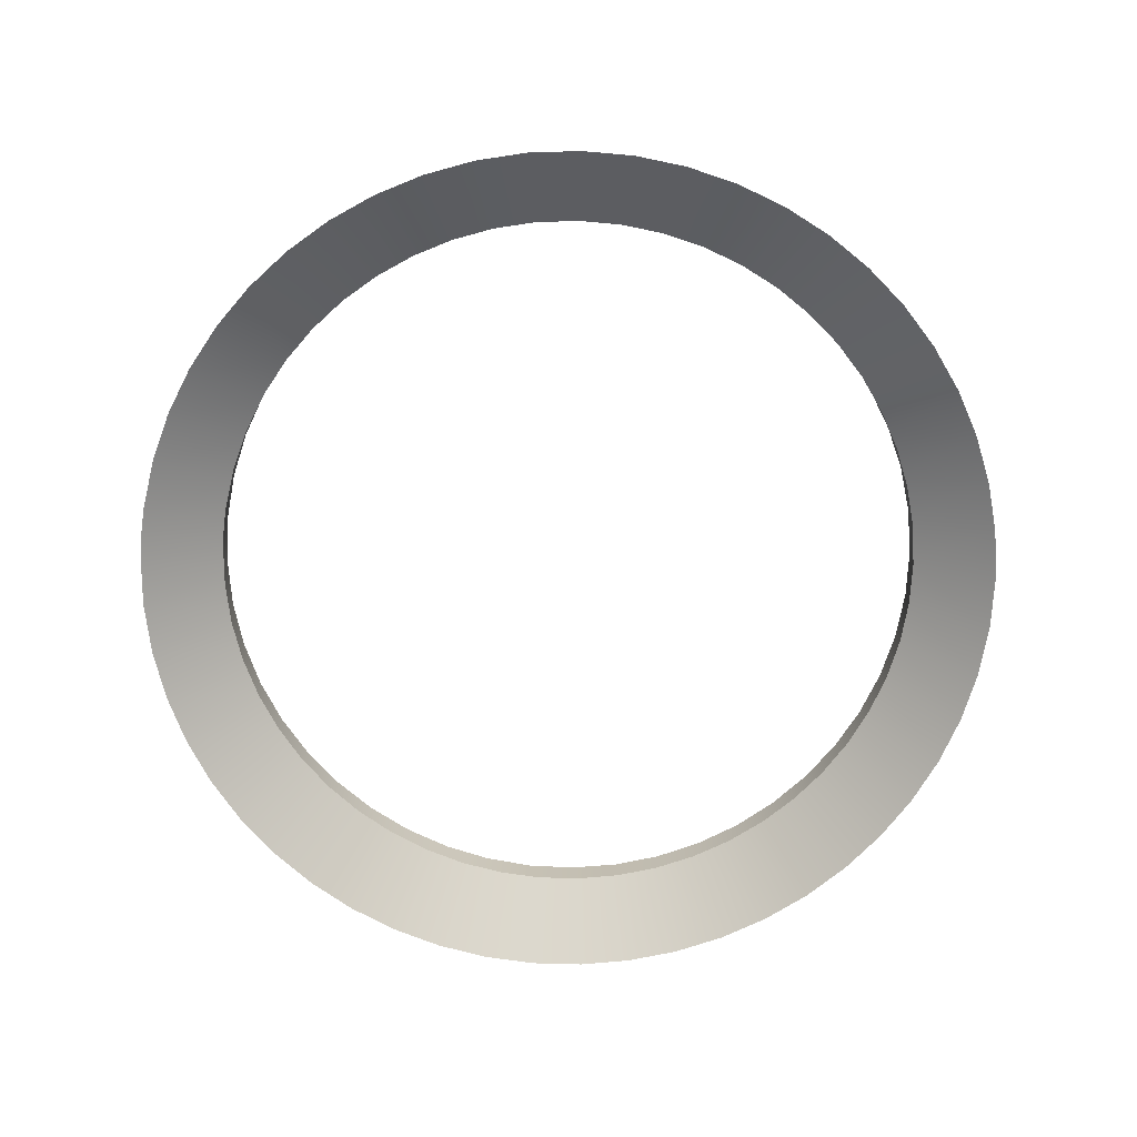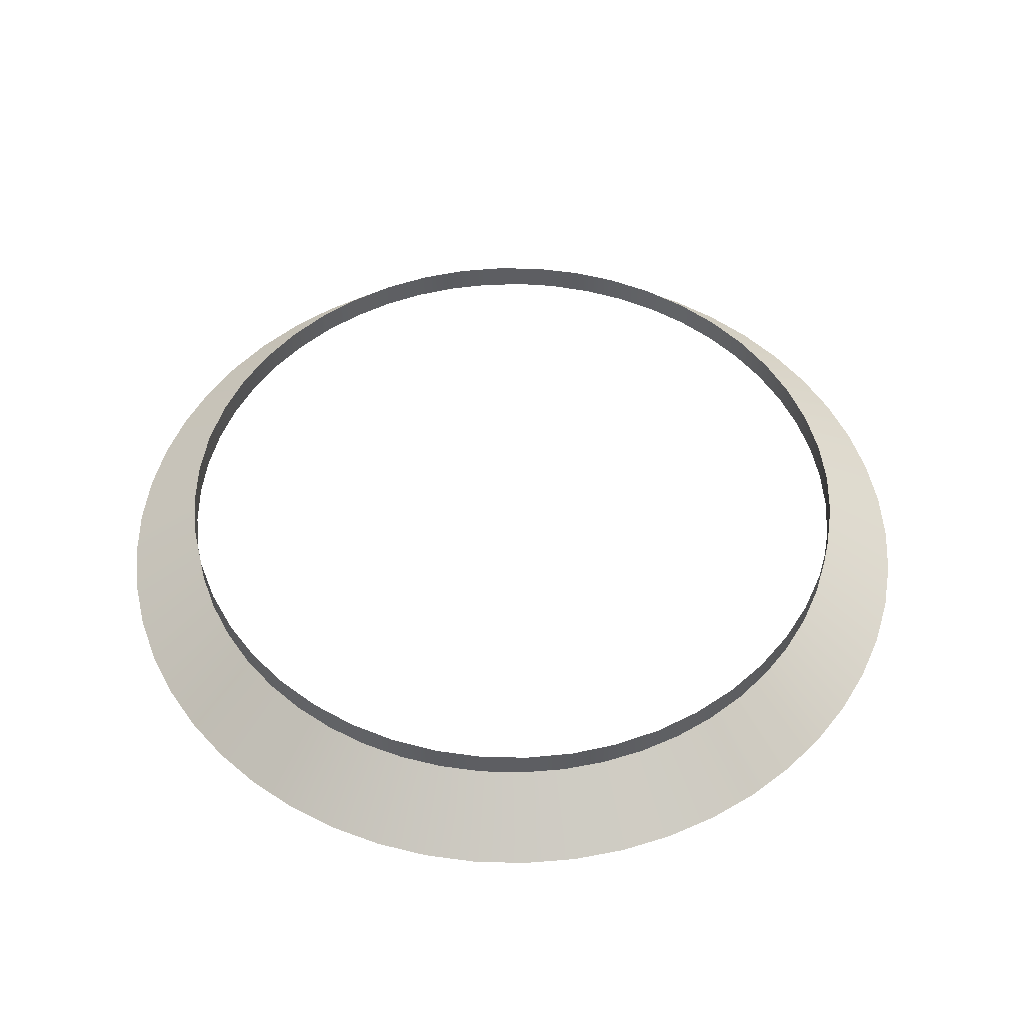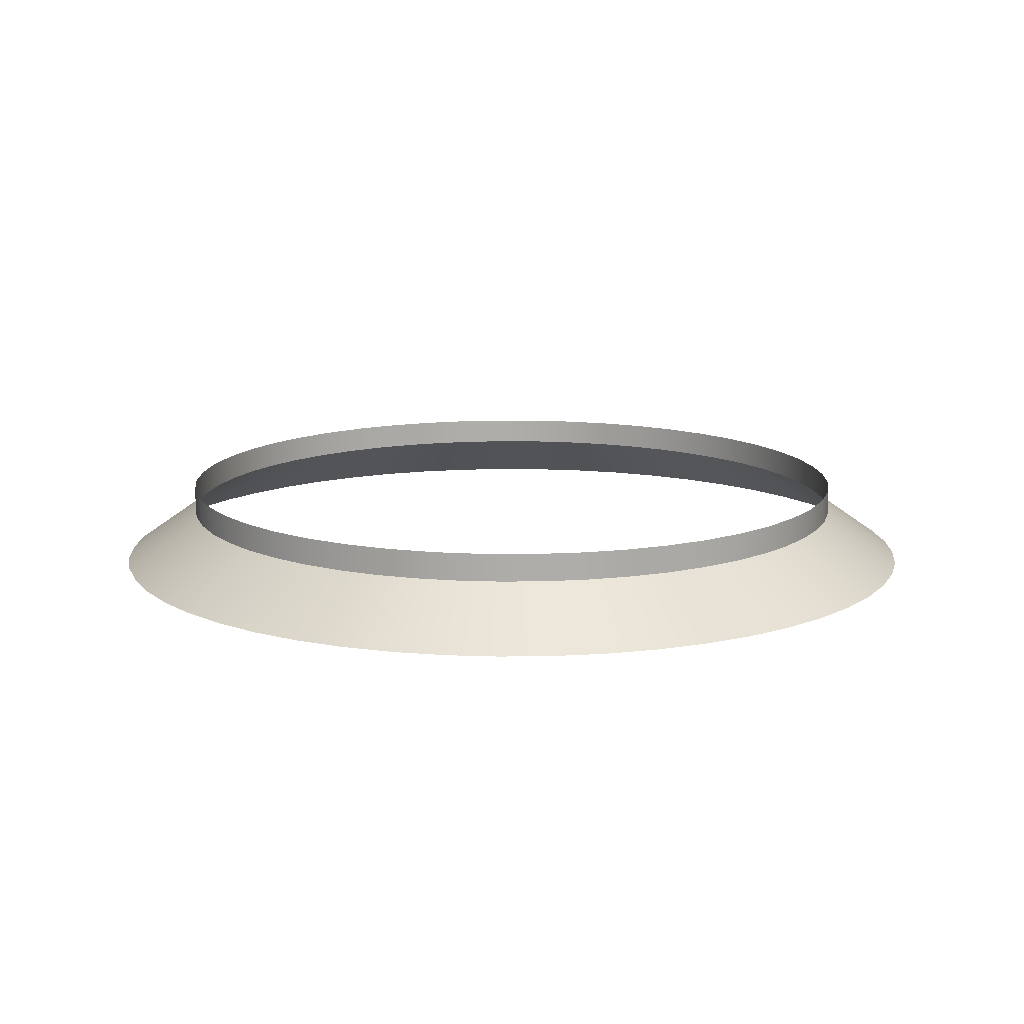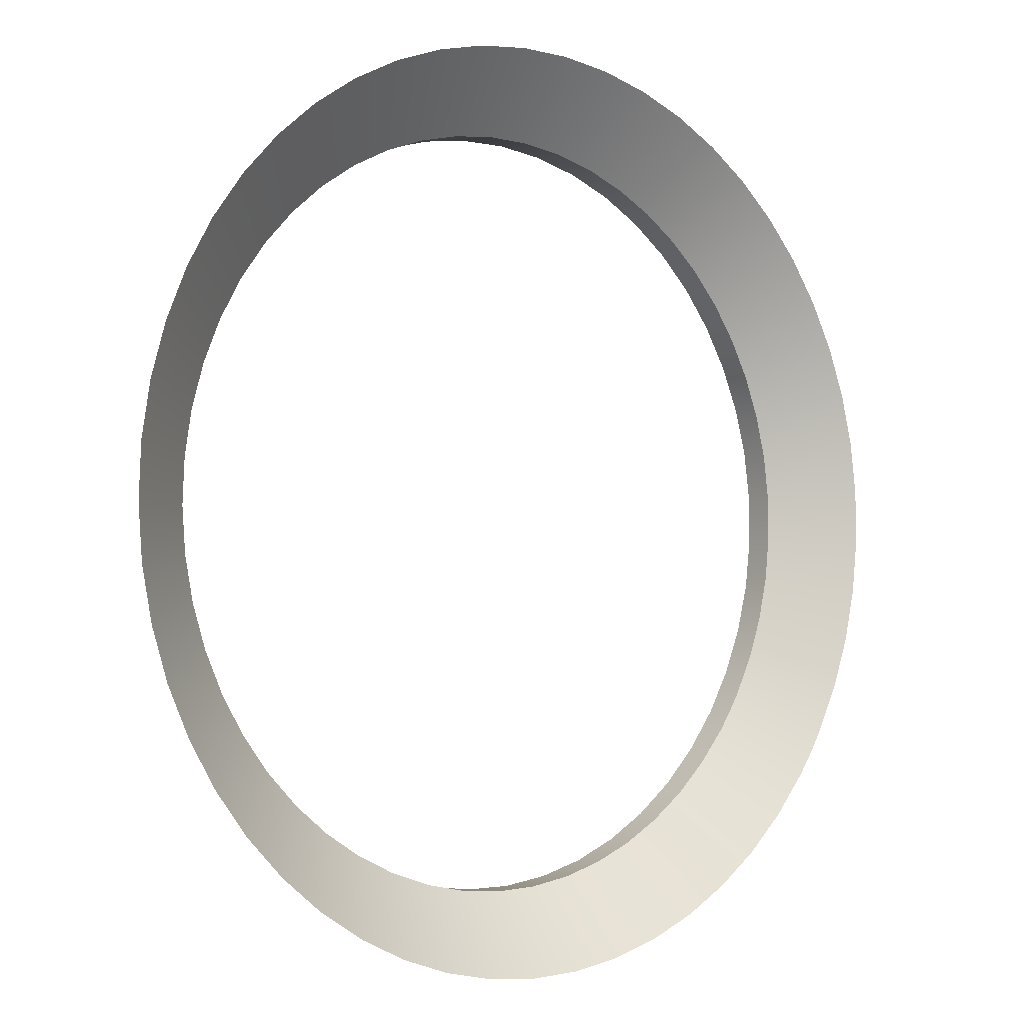
<metadata>
{"format":"obj","ext":"obj","renderer":"f3d","projection":"perspective","resolution":1024,"background":"white","views":[{"elev":-72.0,"azim":-153.5,"up":"+Y"},{"elev":50.7,"azim":-51.7,"up":"+Y"},{"elev":13.0,"azim":-157.0,"up":"+Y"},{"elev":-2.7,"azim":-39.7,"up":"+Z"}]}
</metadata>
<code>
v -0.001486 -0.02298 -0.02828
v -0.001485 -0.0231 -0.02828
v -0.001477 -0.0231 -0.02827
v -0.001554 -0.0231 -0.02845
v -0.00138 -0.02298 -0.0281
v -0.00138 -0.0231 -0.0281
v -0.001264 -0.0231 -0.02794
v -0.001567 -0.02298 -0.02848
v -0.001565 -0.0231 -0.02848
v -0.001609 -0.0231 -0.02863
v -0.001621 -0.02298 -0.02869
v -0.001619 -0.0231 -0.02869
v -0.00125 -0.02298 -0.02792
v -0.00125 -0.0231 -0.02792
v -0.001129 -0.0231 -0.0278
v -0.001647 -0.02298 -0.02891
v -0.001641 -0.0231 -0.02883
v -0.001645 -0.0231 -0.02891
v -0.001099 -0.02298 -0.02777
v -0.001098 -0.0231 -0.02777
v -0.000979 -0.0231 -0.02767
v -0.001645 -0.02298 -0.02912
v -0.0009292 -0.02298 -0.02764
v -0.0009278 -0.0231 -0.02764
v -0.0008151 -0.0231 -0.02757
v -0.00165 -0.0231 -0.02902
v -0.001643 -0.0231 -0.02912
v -0.001636 -0.0231 -0.02922
v -0.0007432 -0.02298 -0.02753
v -0.000742 -0.0231 -0.02753
v -0.0006397 -0.0231 -0.02748
v -0.001615 -0.02298 -0.02934
v -0.001613 -0.0231 -0.02934
v -0.001599 -0.0231 -0.02941
v -0.0007432 -0.02298 -0.02753
v -0.0006397 -0.0231 -0.02748
v -0.0005446 -0.02298 -0.02744
v -0.001558 -0.02298 -0.02954
v -0.001555 -0.0231 -0.02954
v -0.001539 -0.0231 -0.02959
v -0.0005436 -0.0231 -0.02745
v -0.0004553 -0.0231 -0.02741
v -0.0003361 -0.0231 -0.02739
v -0.0003367 -0.02298 -0.02738
v -0.0002645 -0.0231 -0.02737
v -0.001473 -0.02298 -0.02974
v -0.001539 -0.0231 -0.02959
v -0.001558 -0.02298 -0.02954
v -0.001472 -0.0231 -0.02974
v -0.001458 -0.0231 -0.02977
v -0.0001229 -0.02298 -0.02735
v -0.0001227 -0.0231 -0.02736
v -7.005e-05 -0.0231 -0.02735
v -0.001363 -0.02298 -0.02993
v 9.289e-05 -0.02298 -0.02735
v 9.286e-05 -0.0231 -0.02735
v 0.0001254 -0.0231 -0.02735
v -0.001363 -0.0231 -0.02993
v -0.001357 -0.0231 -0.02994
v -0.001236 -0.0231 -0.03009
v 0.0003071 -0.02298 -0.02738
v 0.000307 -0.0231 -0.02738
v 0.0003191 -0.0231 -0.02738
v -0.001231 -0.02298 -0.0301
v -0.00123 -0.0231 -0.0301
v -0.001098 -0.0231 -0.03023
v 0.0005161 -0.02298 -0.02743
v -0.001077 -0.02298 -0.03025
v -0.001076 -0.0231 -0.03025
v -0.0009446 -0.0231 -0.03035
v 0.0005083 -0.0231 -0.02743
v 0.0005159 -0.0231 -0.02743
v 0.0006904 -0.0231 -0.0275
v -0.0009041 -0.02298 -0.03038
v -0.000903 -0.0231 -0.03038
v -0.000778 -0.0231 -0.03046
v -0.0007162 -0.02298 -0.03049
v -0.0007151 -0.0231 -0.03048
v 0.0007162 -0.02298 -0.02751
v 0.0007156 -0.0231 -0.02751
v 0.0008628 -0.0231 -0.02759
v -0.0005161 -0.02298 -0.03057
v 0.0009041 -0.02298 -0.02762
v 0.0009029 -0.0231 -0.02762
v 0.001023 -0.0231 -0.02771
v -0.0006004 -0.0231 -0.03054
v -0.0005161 -0.02298 -0.03057
v -0.0005152 -0.0231 -0.03056
v -0.0006004 -0.0231 -0.03054
v -0.0004145 -0.0231 -0.0306
v 0.001077 -0.02298 -0.02775
v 0.001075 -0.0231 -0.02775
v 0.001169 -0.0231 -0.02784
v -0.0003071 -0.02298 -0.03062
v -0.0003066 -0.0231 -0.03062
v -0.0002227 -0.0231 -0.03063
v 0.001077 -0.02298 -0.02775
v 0.001169 -0.0231 -0.02784
v 0.001231 -0.02298 -0.0279
v -9.289e-05 -0.02298 -0.03065
v -9.269e-05 -0.0231 -0.03064
v -2.773e-05 -0.0231 -0.03065
v 0.001228 -0.0231 -0.0279
v 0.001299 -0.0231 -0.02798
v 0.001361 -0.0231 -0.02807
v 0.0001229 -0.02298 -0.03065
v 0.0001228 -0.0231 -0.03064
v 0.0001676 -0.0231 -0.03064
v 0.001363 -0.02298 -0.02807
v 0.00141 -0.0231 -0.02814
v 0.001471 -0.0231 -0.02826
v 0.001473 -0.02298 -0.02826
v 0.001501 -0.0231 -0.02832
v 0.0003367 -0.02298 -0.03062
v 0.0003364 -0.0231 -0.03061
v 0.0003606 -0.0231 -0.03061
v 0.001558 -0.02298 -0.02846
v 0.001556 -0.0231 -0.02846
v 0.001572 -0.0231 -0.0285
v 0.0005446 -0.02298 -0.03056
v 0.001615 -0.02298 -0.02866
v 0.001614 -0.0231 -0.02866
v 0.00162 -0.0231 -0.02869
v 0.0005445 -0.0231 -0.03056
v 0.0005485 -0.0231 -0.03056
v 0.0007287 -0.0231 -0.03048
v 0.001645 -0.02298 -0.02888
v 0.001645 -0.0231 -0.02888
v 0.001646 -0.0231 -0.02888
v 0.0007432 -0.02298 -0.03047
v 0.0007428 -0.0231 -0.03047
v 0.0008986 -0.0231 -0.03038
v 0.001647 -0.02298 -0.02909
v 0.0009292 -0.02298 -0.03036
v 0.0009281 -0.0231 -0.03036
v 0.001056 -0.0231 -0.03027
v 0.001099 -0.02298 -0.03023
v 0.001098 -0.0231 -0.03023
v 0.001648 -0.0231 -0.02908
v 0.001646 -0.0231 -0.02909
v 0.001628 -0.0231 -0.02927
v 0.00125 -0.02298 -0.03008
v 0.001199 -0.0231 -0.03013
v 0.001248 -0.0231 -0.03007
v 0.001621 -0.02298 -0.02931
v 0.001619 -0.0231 -0.02931
v 0.001584 -0.0231 -0.02946
v 0.00138 -0.02298 -0.0299
v 0.001567 -0.02298 -0.02952
v 0.001565 -0.0231 -0.02952
v 0.001518 -0.0231 -0.02965
v 0.001324 -0.0231 -0.02998
v 0.00138 -0.0231 -0.0299
v 0.001431 -0.0231 -0.02982
v 0.001486 -0.02298 -0.02972
v 0.001486 -0.02298 -0.02972
v 0.001518 -0.0231 -0.02965
v 0.001484 -0.0231 -0.02971
v -0.001369 -0.02335 -0.02754
v -0.001129 -0.0231 -0.0278
v -0.00125 -0.0231 -0.02792
v -0.001098 -0.0231 -0.02777
v -0.001532 -0.02335 -0.02771
v -0.001264 -0.0231 -0.02794
v -0.00138 -0.0231 -0.0281
v -0.001673 -0.02335 -0.0279
v -0.001477 -0.0231 -0.02827
v -0.001791 -0.02335 -0.02811
v -0.001485 -0.0231 -0.02828
v -0.001187 -0.02335 -0.02739
v -0.000979 -0.0231 -0.02767
v -0.0009278 -0.0231 -0.02764
v -0.001884 -0.02335 -0.02833
v -0.001554 -0.0231 -0.02845
v -0.001565 -0.0231 -0.02848
v -0.000988 -0.02335 -0.02726
v -0.0008151 -0.0231 -0.02757
v -0.000742 -0.0231 -0.02753
v -0.00195 -0.02335 -0.02856
v -0.001609 -0.0231 -0.02863
v -0.001619 -0.0231 -0.02869
v -0.0007754 -0.02335 -0.02716
v -0.0006397 -0.0231 -0.02748
v -0.0005436 -0.0231 -0.02745
v -0.001989 -0.02335 -0.02879
v -0.001641 -0.0231 -0.02883
v -0.001645 -0.0231 -0.02891
v -0.0005519 -0.02335 -0.02708
v -0.0004553 -0.0231 -0.02741
v -0.0003361 -0.0231 -0.02739
v -0.002 -0.02335 -0.02903
v -0.00165 -0.0231 -0.02902
v -0.001643 -0.0231 -0.02912
v -0.0003206 -0.02335 -0.02703
v -0.0002645 -0.0231 -0.02737
v -0.0001227 -0.0231 -0.02736
v -0.001983 -0.02335 -0.02926
v -0.001636 -0.0231 -0.02922
v -0.001613 -0.0231 -0.02934
v -8.491e-05 -0.02335 -0.027
v -7.005e-05 -0.0231 -0.02735
v 9.286e-05 -0.0231 -0.02735
v -0.001938 -0.02335 -0.02949
v -0.001599 -0.0231 -0.02941
v -0.001555 -0.0231 -0.02954
v 0.000152 -0.02335 -0.02701
v 0.0001254 -0.0231 -0.02735
v 0.000307 -0.0231 -0.02738
v 0.0003868 -0.02335 -0.02704
v 0.0003191 -0.0231 -0.02738
v -0.001866 -0.02335 -0.02972
v -0.001539 -0.0231 -0.02959
v -0.001472 -0.0231 -0.02974
v 0.0006162 -0.02335 -0.0271
v 0.0005083 -0.0231 -0.02743
v 0.0005159 -0.0231 -0.02743
v -0.001767 -0.02335 -0.02994
v -0.001458 -0.0231 -0.02977
v -0.001363 -0.0231 -0.02993
v 0.0008369 -0.02335 -0.02718
v 0.0006904 -0.0231 -0.0275
v 0.0007156 -0.0231 -0.02751
v -0.001644 -0.02335 -0.03014
v -0.001357 -0.0231 -0.02994
v -0.001236 -0.0231 -0.03009
v -0.001498 -0.02335 -0.03033
v -0.00123 -0.0231 -0.0301
v 0.001046 -0.02335 -0.0273
v 0.0008628 -0.0231 -0.02759
v 0.0009029 -0.0231 -0.02762
v -0.001331 -0.02335 -0.03049
v -0.001098 -0.0231 -0.03023
v -0.001076 -0.0231 -0.03025
v 0.00124 -0.02335 -0.02743
v 0.001023 -0.0231 -0.02771
v 0.001075 -0.0231 -0.02775
v -0.001145 -0.02335 -0.03064
v -0.0009446 -0.0231 -0.03035
v -0.000903 -0.0231 -0.03038
v 0.001417 -0.02335 -0.02759
v 0.001169 -0.0231 -0.02784
v 0.001228 -0.0231 -0.0279
v -0.000943 -0.02335 -0.03076
v -0.000778 -0.0231 -0.03046
v -0.0007151 -0.0231 -0.03048
v 0.001574 -0.02335 -0.02777
v 0.001299 -0.0231 -0.02798
v 0.001361 -0.0231 -0.02807
v -0.0007278 -0.02335 -0.03086
v -0.0006004 -0.0231 -0.03054
v -0.0005152 -0.0231 -0.03056
v 0.001709 -0.02335 -0.02796
v 0.00141 -0.0231 -0.02814
v 0.001471 -0.0231 -0.02826
v -0.0005024 -0.02335 -0.03094
v -0.0004145 -0.0231 -0.0306
v -0.0003066 -0.0231 -0.03062
v 0.00182 -0.02335 -0.02817
v 0.001501 -0.0231 -0.02832
v 0.001556 -0.0231 -0.02846
v -0.0002699 -0.02335 -0.03098
v -0.0002227 -0.0231 -0.03063
v -9.269e-05 -0.0231 -0.03064
v 0.001905 -0.02335 -0.02839
v 0.001905 -0.02335 -0.02839
v 0.001572 -0.0231 -0.0285
v 0.001556 -0.0231 -0.02846
v 0.001614 -0.0231 -0.02866
v -3.361e-05 -0.02335 -0.031
v -2.773e-05 -0.0231 -0.03065
v 0.0001228 -0.0231 -0.03064
v 0.001964 -0.02335 -0.02862
v 0.00162 -0.0231 -0.02869
v 0.001645 -0.0231 -0.02888
v 0.001995 -0.02335 -0.02886
v 0.001646 -0.0231 -0.02888
v 0.0002031 -0.02335 -0.03099
v 0.0001676 -0.0231 -0.03064
v 0.0003364 -0.0231 -0.03061
v 0.001998 -0.02335 -0.02909
v 0.001648 -0.0231 -0.02908
v 0.001646 -0.0231 -0.02909
v 0.000437 -0.02335 -0.03095
v 0.0003606 -0.0231 -0.03061
v 0.0005445 -0.0231 -0.03056
v 0.001973 -0.02335 -0.02933
v 0.001628 -0.0231 -0.02927
v 0.001973 -0.02335 -0.02933
v 0.001619 -0.0231 -0.02931
v 0.001628 -0.0231 -0.02927
v 0.0006648 -0.02335 -0.03089
v 0.0005485 -0.0231 -0.03056
v 0.0007287 -0.0231 -0.03048
v 0.0008832 -0.02335 -0.03079
v 0.0007428 -0.0231 -0.03047
v 0.00192 -0.02335 -0.02956
v 0.001584 -0.0231 -0.02946
v 0.001565 -0.0231 -0.02952
v 0.001089 -0.02335 -0.03068
v 0.0008986 -0.0231 -0.03038
v 0.0009281 -0.0231 -0.03036
v 0.00184 -0.02335 -0.02978
v 0.001518 -0.0231 -0.02965
v 0.001484 -0.0231 -0.02971
v 0.001735 -0.02335 -0.02999
v 0.001431 -0.0231 -0.02982
v 0.001673 -0.02335 -0.0301
v 0.00138 -0.0231 -0.0299
v 0.00128 -0.02335 -0.03054
v 0.001056 -0.0231 -0.03027
v 0.001098 -0.0231 -0.03023
v 0.001605 -0.02335 -0.03019
v 0.001324 -0.0231 -0.02998
v 0.001248 -0.0231 -0.03007
v 0.001453 -0.02335 -0.03037
v 0.001199 -0.0231 -0.03013
f 1 3 2
f 1 2 4
f 5 3 1
f 3 5 6
f 5 7 6
f 8 1 4
f 8 4 9
f 8 9 10
f 11 8 10
f 11 10 12
f 5 13 7
f 13 14 7
f 13 15 14
f 16 11 12
f 16 12 17
f 16 17 18
f 13 19 15
f 19 20 15
f 19 21 20
f 22 16 18
f 19 23 21
f 23 24 21
f 23 25 24
f 22 18 26
f 22 26 27
f 22 27 28
f 23 29 25
f 29 30 25
f 29 31 30
f 32 22 28
f 32 28 33
f 32 33 34
f 35 37 36
f 38 32 34
f 38 34 39
f 38 39 40
f 37 41 36
f 37 42 41
f 37 43 42
f 37 44 43
f 44 45 43
f 46 48 47
f 49 46 47
f 49 50 46
f 44 51 45
f 51 52 45
f 51 53 52
f 50 54 46
f 51 55 53
f 55 56 53
f 55 57 56
f 50 58 54
f 54 58 59
f 54 59 60
f 55 61 57
f 61 62 57
f 61 63 62
f 64 54 60
f 64 60 65
f 64 65 66
f 61 67 63
f 68 64 66
f 68 66 69
f 68 69 70
f 67 71 63
f 67 72 71
f 73 72 67
f 74 68 70
f 74 70 75
f 74 75 76
f 77 74 76
f 77 76 78
f 73 67 79
f 80 73 79
f 80 79 81
f 82 77 78
f 79 83 81
f 83 84 81
f 83 85 84
f 82 78 86
f 87 89 88
f 87 88 90
f 83 91 85
f 91 92 85
f 91 93 92
f 94 87 90
f 94 90 95
f 94 95 96
f 97 99 98
f 100 94 96
f 100 96 101
f 100 101 102
f 99 103 98
f 99 104 103
f 99 105 104
f 106 100 102
f 106 102 107
f 106 107 108
f 99 109 105
f 109 110 105
f 109 111 110
f 109 112 111
f 112 113 111
f 114 106 108
f 115 114 108
f 115 116 114
f 112 117 113
f 117 118 113
f 117 119 118
f 116 120 114
f 117 121 119
f 121 122 119
f 121 123 122
f 116 124 120
f 120 124 125
f 120 125 126
f 121 127 123
f 127 128 123
f 127 129 128
f 130 120 126
f 130 126 131
f 130 131 132
f 127 133 129
f 134 130 132
f 134 132 135
f 134 135 136
f 137 134 136
f 137 136 138
f 133 139 129
f 133 140 139
f 141 140 133
f 142 137 138
f 142 138 143
f 142 143 144
f 141 133 145
f 146 141 145
f 146 145 147
f 148 142 144
f 145 149 147
f 149 150 147
f 149 151 150
f 148 144 152
f 148 152 153
f 148 153 154
f 149 155 151
f 156 148 154
f 156 158 157
f 156 154 158
f 159 161 160
f 159 160 162
f 161 159 163
f 161 163 164
f 163 165 164
f 163 166 165
f 166 167 165
f 166 168 167
f 168 169 167
f 170 159 162
f 170 162 171
f 170 171 172
f 168 173 169
f 173 174 169
f 173 175 174
f 176 170 172
f 176 172 177
f 176 177 178
f 173 179 175
f 179 180 175
f 179 181 180
f 182 176 178
f 182 178 183
f 182 183 184
f 179 185 181
f 185 186 181
f 185 187 186
f 188 182 184
f 188 184 189
f 188 189 190
f 185 191 187
f 191 192 187
f 191 193 192
f 194 188 190
f 194 190 195
f 194 195 196
f 191 197 193
f 197 198 193
f 197 199 198
f 200 194 196
f 200 196 201
f 200 201 202
f 197 203 199
f 203 204 199
f 203 205 204
f 206 200 202
f 206 202 207
f 206 207 208
f 209 206 208
f 209 208 210
f 203 211 205
f 211 212 205
f 211 213 212
f 214 209 210
f 214 210 215
f 214 215 216
f 211 217 213
f 217 218 213
f 217 219 218
f 220 214 216
f 220 216 221
f 220 221 222
f 217 223 219
f 223 224 219
f 223 225 224
f 223 226 225
f 226 227 225
f 228 220 222
f 228 222 229
f 228 229 230
f 226 231 227
f 231 232 227
f 231 233 232
f 234 228 230
f 234 230 235
f 234 235 236
f 231 237 233
f 237 238 233
f 237 239 238
f 240 234 236
f 240 236 241
f 240 241 242
f 237 243 239
f 243 244 239
f 243 245 244
f 246 240 242
f 246 242 247
f 246 247 248
f 243 249 245
f 249 250 245
f 249 251 250
f 252 246 248
f 252 248 253
f 252 253 254
f 249 255 251
f 255 256 251
f 255 257 256
f 258 252 254
f 258 254 259
f 258 259 260
f 255 261 257
f 261 262 257
f 261 263 262
f 264 258 260
f 265 267 266
f 265 266 268
f 261 269 263
f 269 270 263
f 269 271 270
f 272 265 268
f 272 268 273
f 272 273 274
f 275 272 274
f 275 274 276
f 269 277 271
f 277 278 271
f 277 279 278
f 280 275 276
f 280 276 281
f 280 281 282
f 277 283 279
f 283 284 279
f 283 285 284
f 286 280 282
f 286 282 287
f 288 290 289
f 283 291 285
f 291 292 285
f 291 293 292
f 291 294 293
f 294 295 293
f 296 288 289
f 296 289 297
f 296 297 298
f 294 299 295
f 299 300 295
f 299 301 300
f 302 296 298
f 302 298 303
f 302 303 304
f 305 302 304
f 305 304 306
f 307 305 306
f 307 306 308
f 299 309 301
f 309 310 301
f 309 311 310
f 312 307 308
f 312 308 313
f 312 313 314
f 309 315 311
f 315 312 314
f 315 316 311
f 315 314 316

</code>
